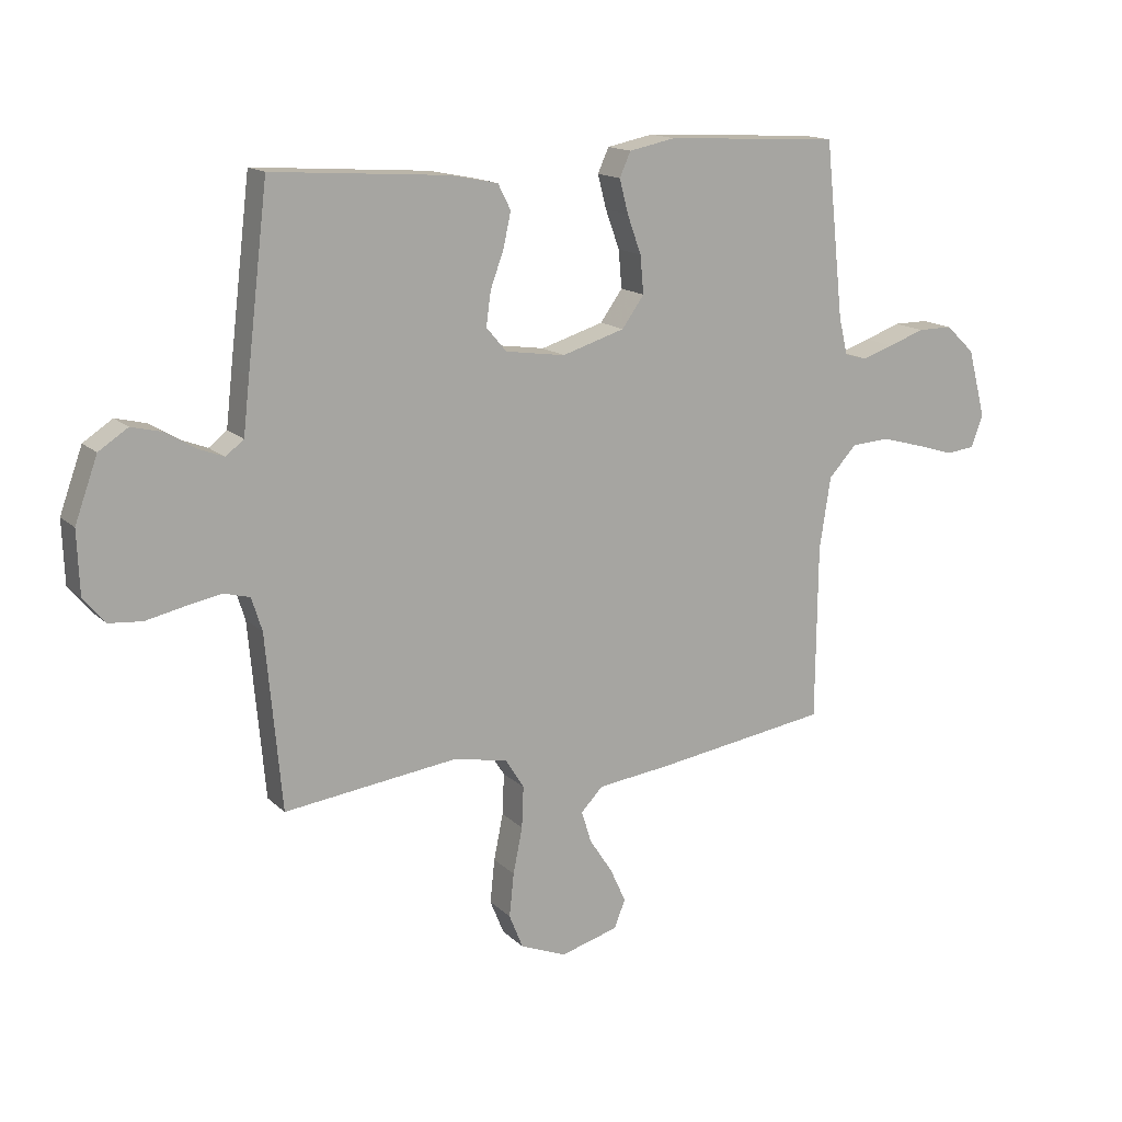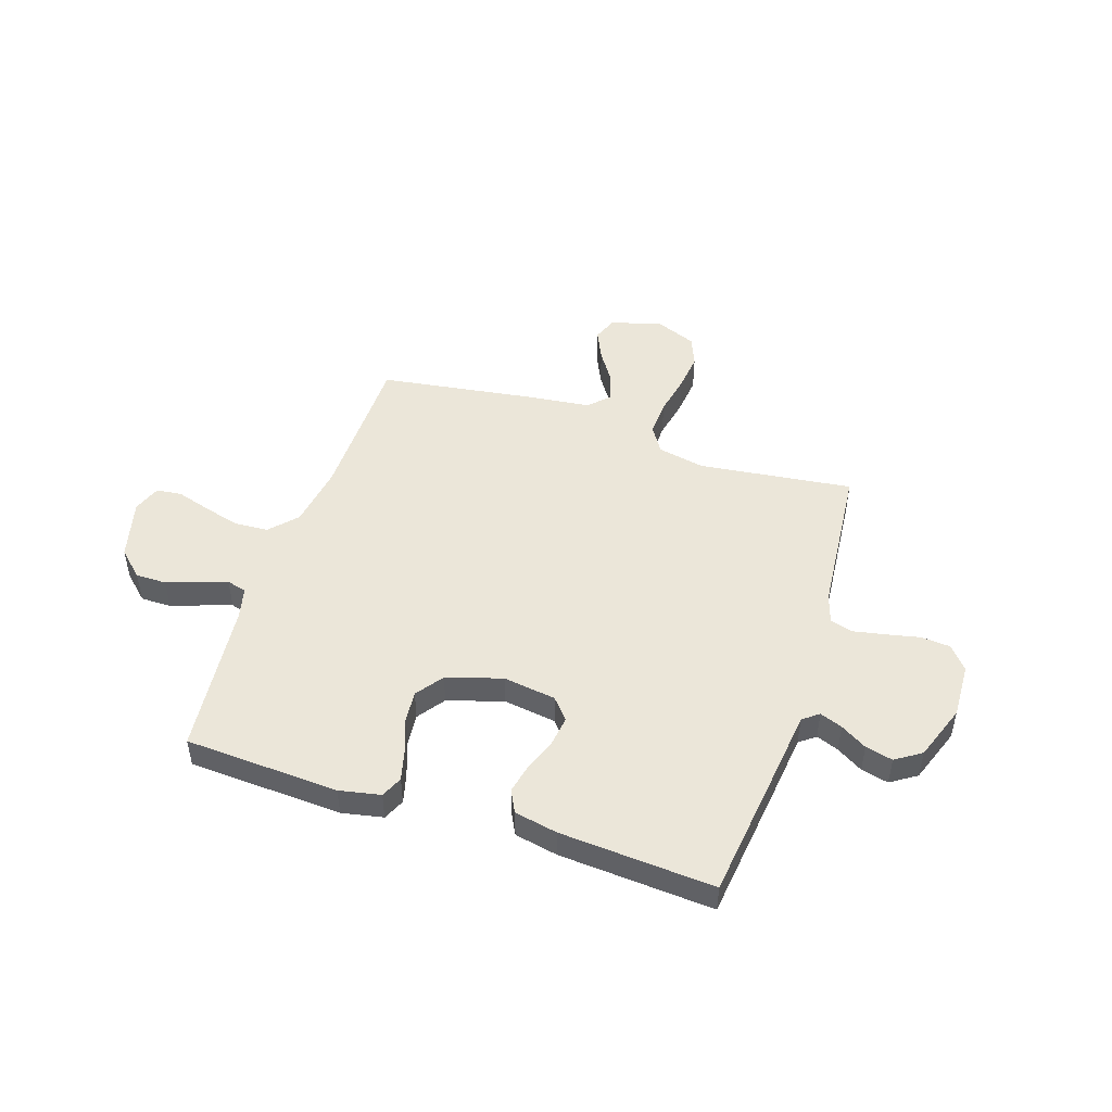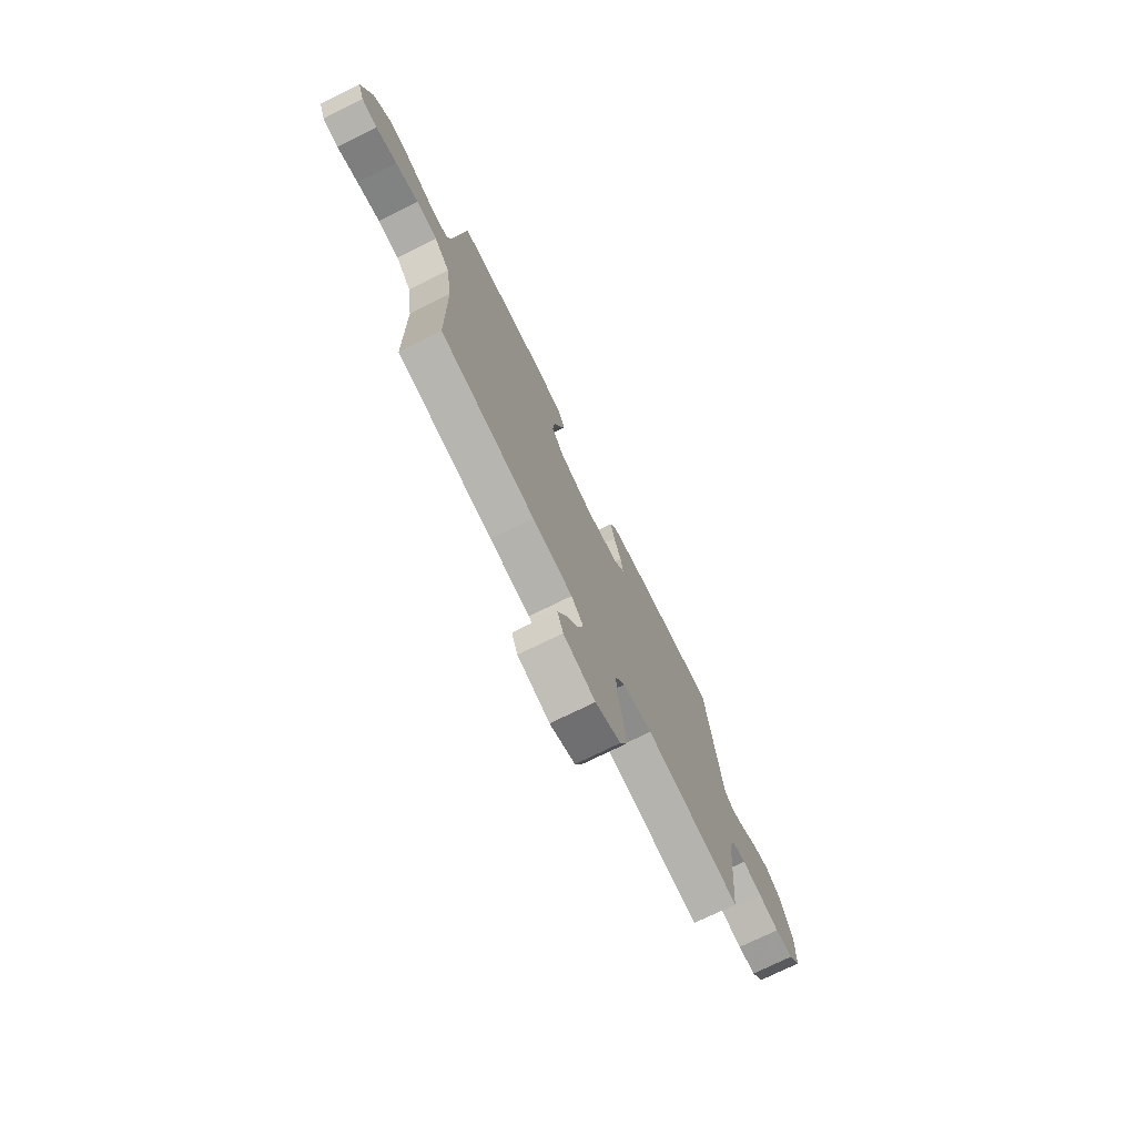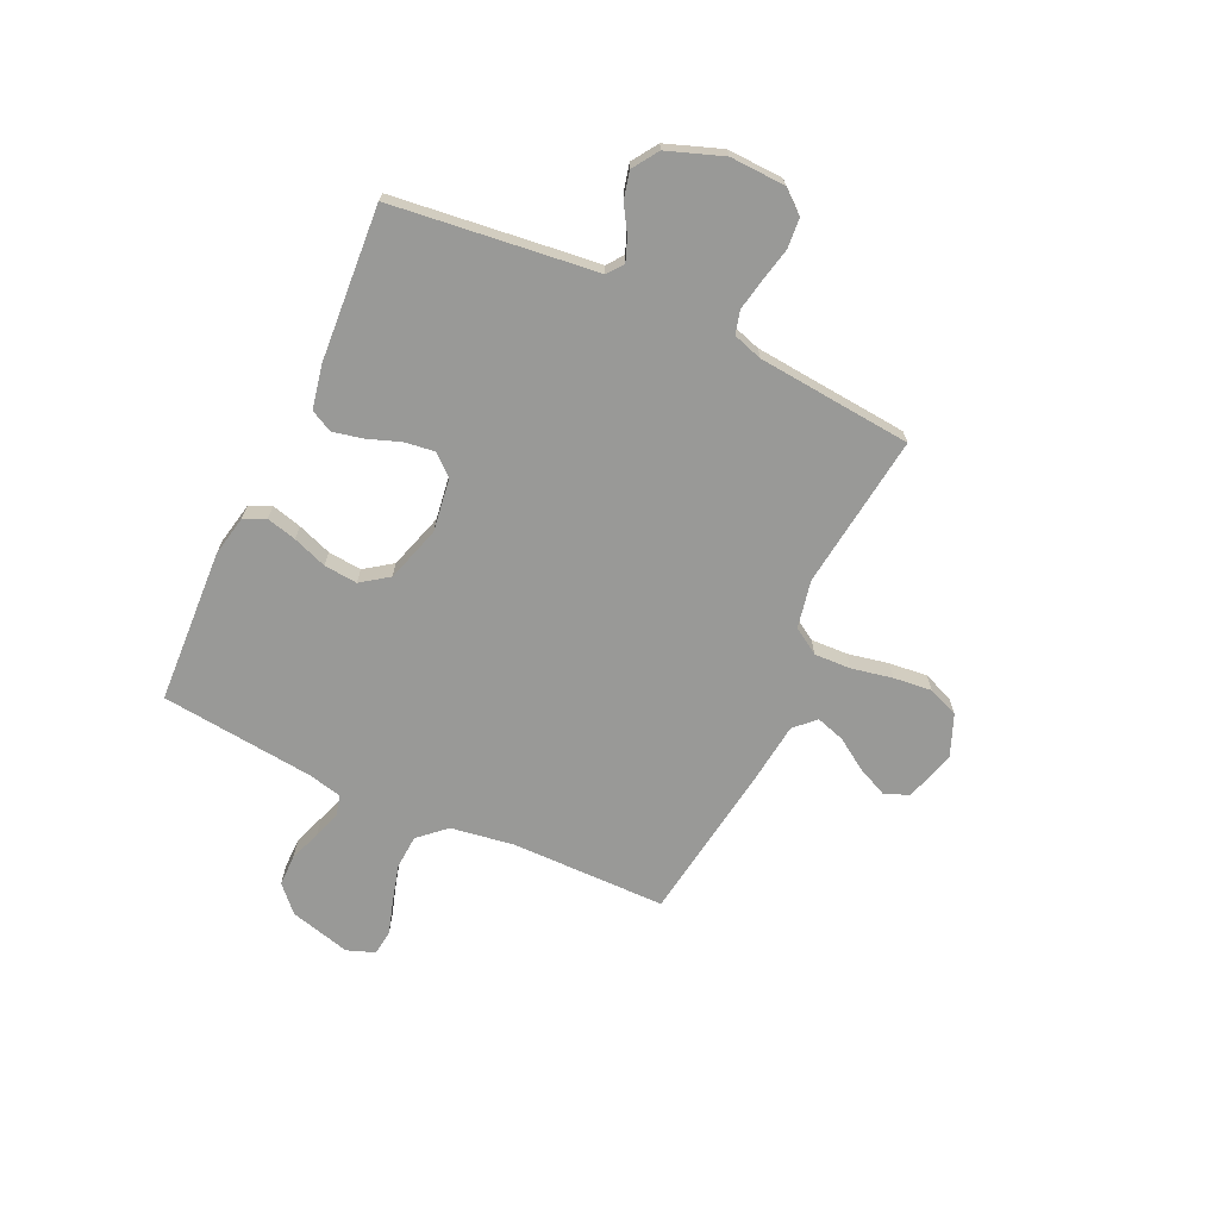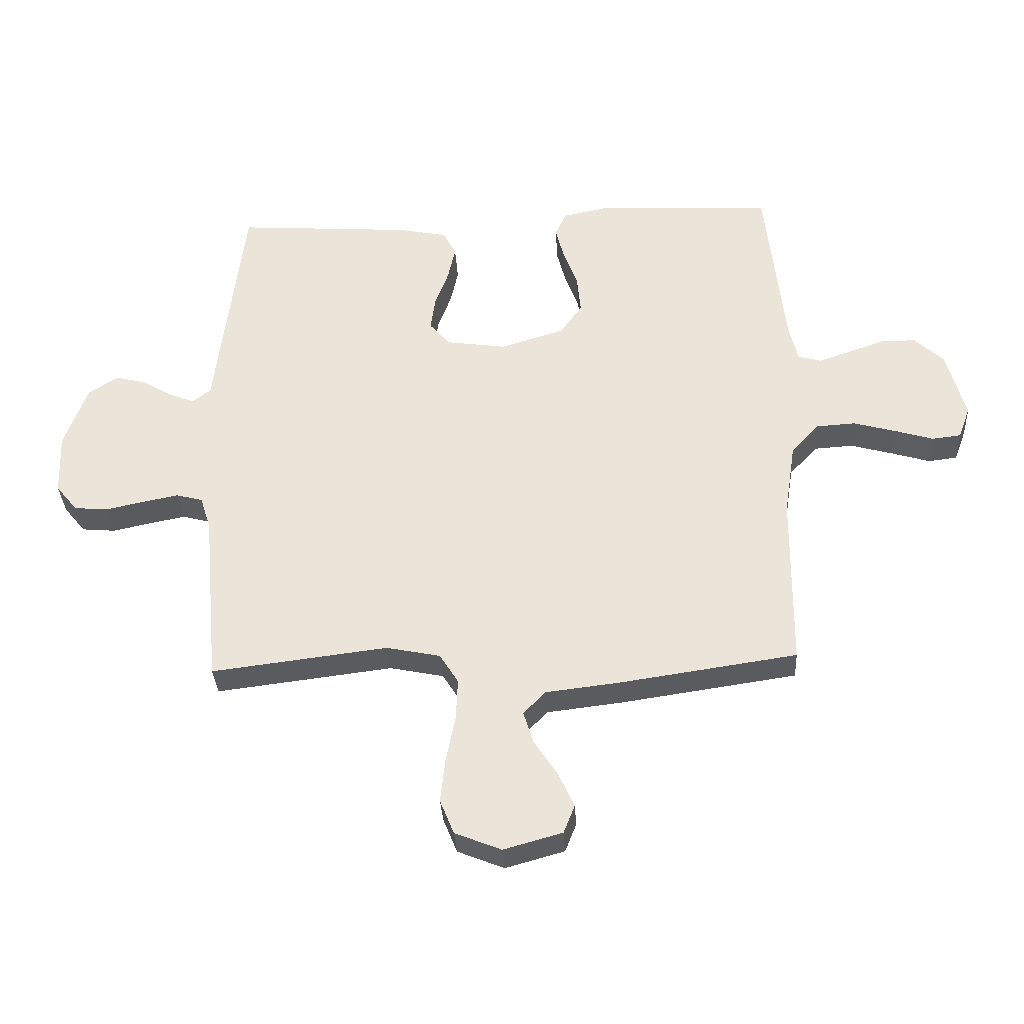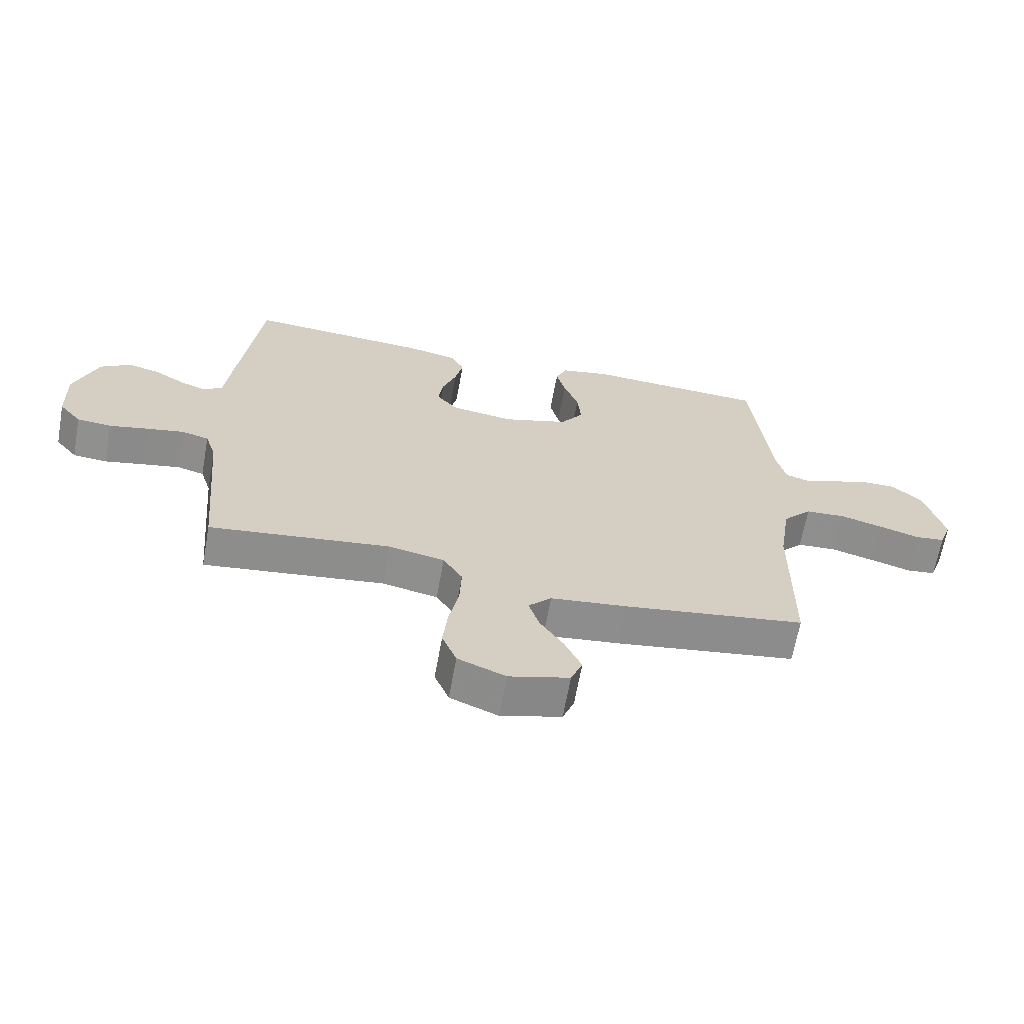
<metadata>
{"format":"obj","ext":"obj","renderer":"f3d","projection":"perspective","resolution":1024,"background":"white","views":[{"elev":15.1,"azim":151.3,"up":"+Z"},{"elev":48.3,"azim":18.2,"up":"+Y"},{"elev":-74.2,"azim":-63.8,"up":"+Z"},{"elev":-68.8,"azim":65.0,"up":"+Y"},{"elev":-33.8,"azim":-176.8,"up":"+Z"},{"elev":-65.4,"azim":169.8,"up":"+Z"}]}
</metadata>
<code>
v 0.5 0.07 0.5
v 0.536 0.07 0.2
v 0.547 0.07 0.104
v 0.578 0.07 0.08
v 0.622 0.07 0.097
v 0.673 0.07 0.128
v 0.726 0.07 0.141
v 0.776 0.07 0.108
v 0.815 0.07 0
v 0.811 0.07 -0.107
v 0.774 0.07 -0.152
v 0.717 0.07 -0.157
v 0.652 0.07 -0.143
v 0.59 0.07 -0.131
v 0.545 0.07 -0.143
v 0.527 0.07 -0.2
v 0.5 0.07 -0.5
v 0.2 0.07 -0.463
v 0.108 0.07 -0.482
v 0.076 0.07 -0.533
v 0.079 0.07 -0.604
v 0.095 0.07 -0.683
v 0.103 0.07 -0.758
v 0.079 0.07 -0.817
v 0 0.07 -0.849
v -0.1 0.07 -0.821
v -0.119 0.07 -0.773
v -0.092 0.07 -0.714
v -0.052 0.07 -0.653
v -0.035 0.07 -0.598
v -0.073 0.07 -0.559
v -0.2 0.07 -0.544
v -0.5 0.07 -0.5
v -0.503 0.07 -0.2
v -0.522 0.07 -0.076
v -0.57 0.07 -0.024
v -0.636 0.07 -0.02
v -0.708 0.07 -0.04
v -0.774 0.07 -0.06
v -0.823 0.07 -0.054
v -0.843 0.07 0
v -0.812 0.07 0.118
v -0.762 0.07 0.165
v -0.702 0.07 0.165
v -0.64 0.07 0.143
v -0.586 0.07 0.125
v -0.547 0.07 0.136
v -0.532 0.07 0.2
v -0.5 0.07 0.5
v -0.2 0.07 0.516
v -0.12 0.07 0.5
v -0.101 0.07 0.458
v -0.116 0.07 0.4
v -0.14 0.07 0.334
v -0.146 0.07 0.269
v -0.108 0.07 0.216
v 0 0.07 0.183
v 0.103 0.07 0.198
v 0.138 0.07 0.239
v 0.13 0.07 0.297
v 0.107 0.07 0.36
v 0.094 0.07 0.419
v 0.116 0.07 0.462
v 0.2 0.07 0.479
v 0.5 0 0.5
v 0.536 0 0.2
v 0.547 0 0.104
v 0.578 0 0.08
v 0.622 0 0.097
v 0.673 0 0.128
v 0.726 0 0.141
v 0.776 0 0.108
v 0.815 0 0
v 0.811 0 -0.107
v 0.774 0 -0.152
v 0.717 0 -0.157
v 0.652 0 -0.143
v 0.59 0 -0.131
v 0.545 0 -0.143
v 0.527 0 -0.2
v 0.5 0 -0.5
v 0.2 0 -0.463
v 0.108 0 -0.482
v 0.076 0 -0.533
v 0.079 0 -0.604
v 0.095 0 -0.683
v 0.103 0 -0.758
v 0.079 0 -0.817
v 0 0 -0.849
v -0.1 0 -0.821
v -0.119 0 -0.773
v -0.092 0 -0.714
v -0.052 0 -0.653
v -0.035 0 -0.598
v -0.073 0 -0.559
v -0.2 0 -0.544
v -0.5 0 -0.5
v -0.503 0 -0.2
v -0.522 0 -0.076
v -0.57 0 -0.024
v -0.636 0 -0.02
v -0.708 0 -0.04
v -0.774 0 -0.06
v -0.823 0 -0.054
v -0.843 0 0
v -0.812 0 0.118
v -0.762 0 0.165
v -0.702 0 0.165
v -0.64 0 0.143
v -0.586 0 0.125
v -0.547 0 0.136
v -0.532 0 0.2
v -0.5 0 0.5
v -0.2 0 0.516
v -0.12 0 0.5
v -0.101 0 0.458
v -0.116 0 0.4
v -0.14 0 0.334
v -0.146 0 0.269
v -0.108 0 0.216
v 0 0 0.183
v 0.103 0 0.198
v 0.138 0 0.239
v 0.13 0 0.297
v 0.107 0 0.36
v 0.094 0 0.419
v 0.116 0 0.462
v 0.2 0 0.479
f 1 2 3
f 64 1 3
f 63 64 3
f 62 63 3
f 61 62 3
f 60 61 3
f 59 60 3 4
f 58 59 4
f 57 58 4
f 52 53 54
f 51 52 54
f 50 51 54
f 49 50 54
f 48 49 54
f 47 48 54 55
f 43 44 45
f 42 43 45
f 41 42 45
f 40 41 45
f 39 40 45
f 38 39 45
f 37 38 45 46
f 36 37 46 47
f 31 32 33 34
f 31 34 35
f 47 55 56
f 36 47 56
f 35 36 56
f 31 35 56
f 30 31 56
f 27 28 29
f 26 27 29
f 25 26 29
f 24 25 29
f 23 24 29
f 22 23 29
f 21 22 29
f 16 17 18
f 15 16 18 19
f 11 12 13
f 10 11 13
f 9 10 13
f 8 9 13
f 7 8 13
f 6 7 13
f 5 6 13
f 4 5 13 14
f 57 4 14 15
f 30 56 57
f 20 21 29 30
f 19 20 30 57
f 15 19 57
f 67 66 65
f 67 65 128
f 67 128 127
f 67 127 126
f 67 126 125
f 67 125 124
f 68 67 124 123
f 68 123 122
f 68 122 121
f 118 117 116
f 118 116 115
f 118 115 114
f 118 114 113
f 118 113 112
f 119 118 112 111
f 109 108 107
f 109 107 106
f 109 106 105
f 109 105 104
f 109 104 103
f 109 103 102
f 110 109 102 101
f 111 110 101 100
f 98 97 96 95
f 99 98 95
f 120 119 111
f 120 111 100
f 120 100 99
f 120 99 95
f 120 95 94
f 93 92 91
f 93 91 90
f 93 90 89
f 93 89 88
f 93 88 87
f 93 87 86
f 93 86 85
f 82 81 80
f 83 82 80 79
f 77 76 75
f 77 75 74
f 77 74 73
f 77 73 72
f 77 72 71
f 77 71 70
f 77 70 69
f 78 77 69 68
f 79 78 68 121
f 121 120 94
f 94 93 85 84
f 121 94 84 83
f 121 83 79
f 1 65 66 2
f 2 66 67 3
f 3 67 68 4
f 4 68 69 5
f 5 69 70 6
f 6 70 71 7
f 7 71 72 8
f 8 72 73 9
f 9 73 74 10
f 10 74 75 11
f 11 75 76 12
f 12 76 77 13
f 13 77 78 14
f 14 78 79 15
f 15 79 80 16
f 16 80 81 17
f 17 81 82 18
f 18 82 83 19
f 19 83 84 20
f 20 84 85 21
f 21 85 86 22
f 22 86 87 23
f 23 87 88 24
f 24 88 89 25
f 25 89 90 26
f 26 90 91 27
f 27 91 92 28
f 28 92 93 29
f 29 93 94 30
f 30 94 95 31
f 31 95 96 32
f 32 96 97 33
f 33 97 98 34
f 34 98 99 35
f 35 99 100 36
f 36 100 101 37
f 37 101 102 38
f 38 102 103 39
f 39 103 104 40
f 40 104 105 41
f 41 105 106 42
f 42 106 107 43
f 43 107 108 44
f 44 108 109 45
f 45 109 110 46
f 46 110 111 47
f 47 111 112 48
f 48 112 113 49
f 49 113 114 50
f 50 114 115 51
f 51 115 116 52
f 52 116 117 53
f 53 117 118 54
f 54 118 119 55
f 55 119 120 56
f 56 120 121 57
f 57 121 122 58
f 58 122 123 59
f 59 123 124 60
f 60 124 125 61
f 61 125 126 62
f 62 126 127 63
f 63 127 128 64
f 64 128 65 1

</code>
